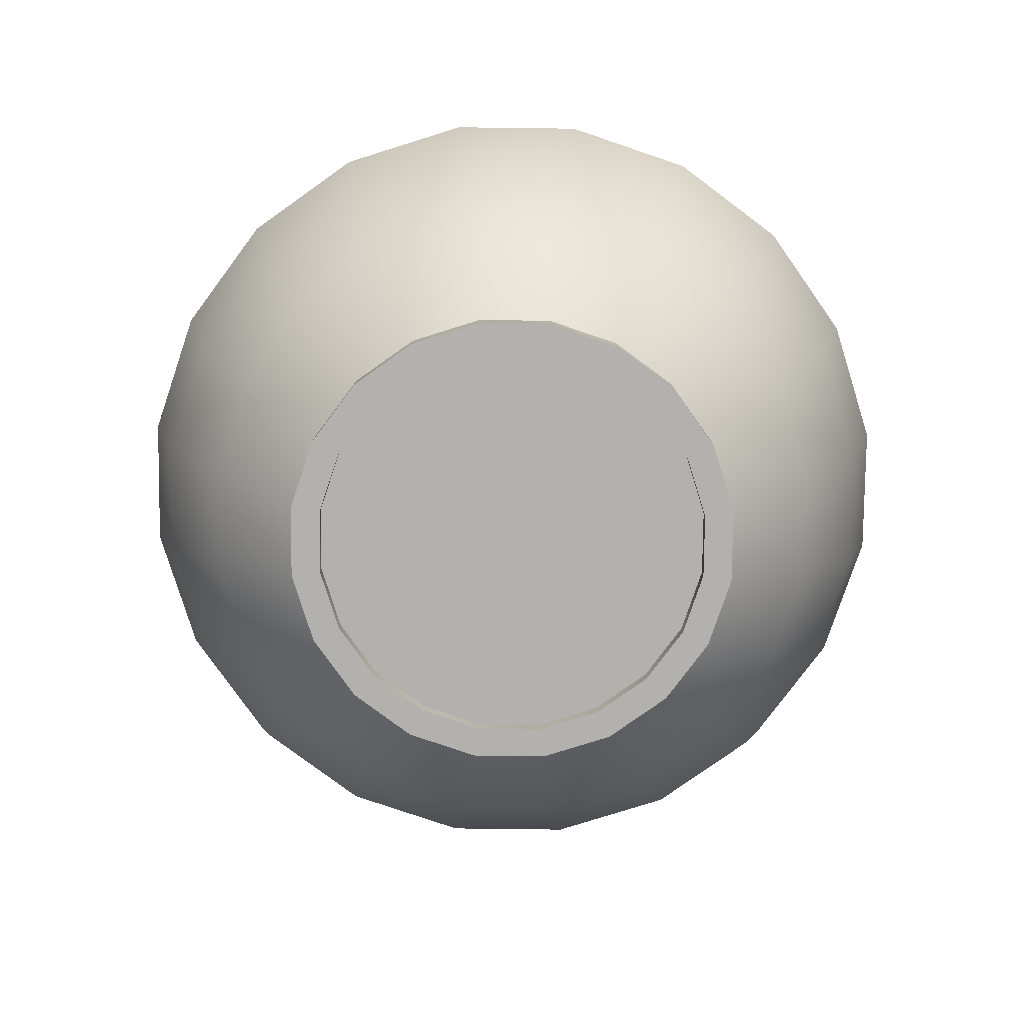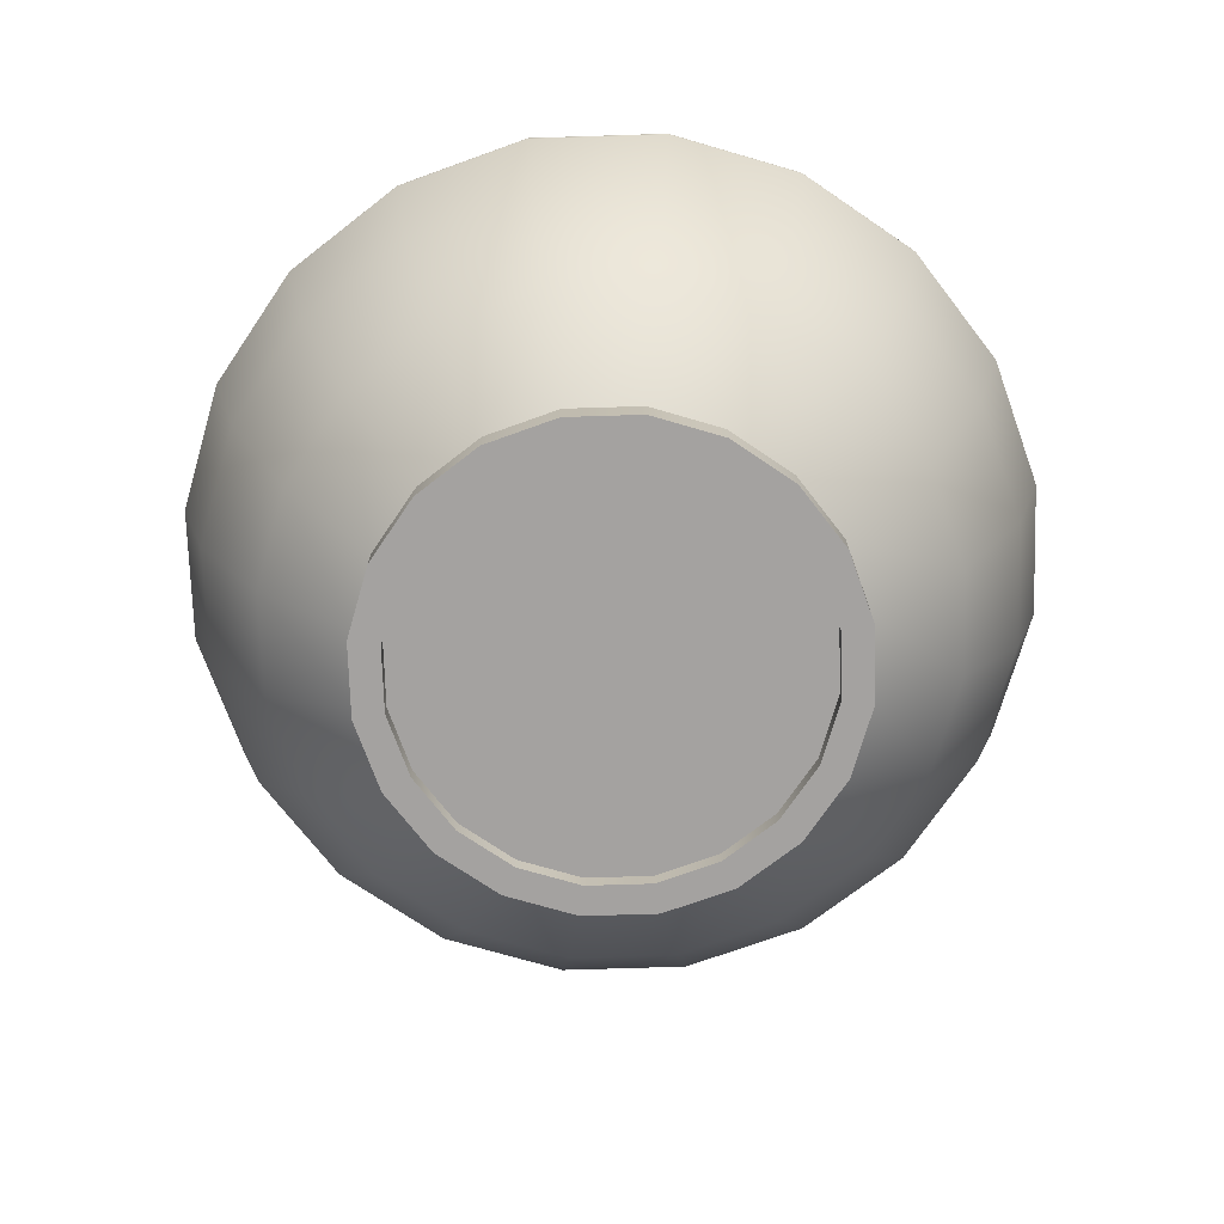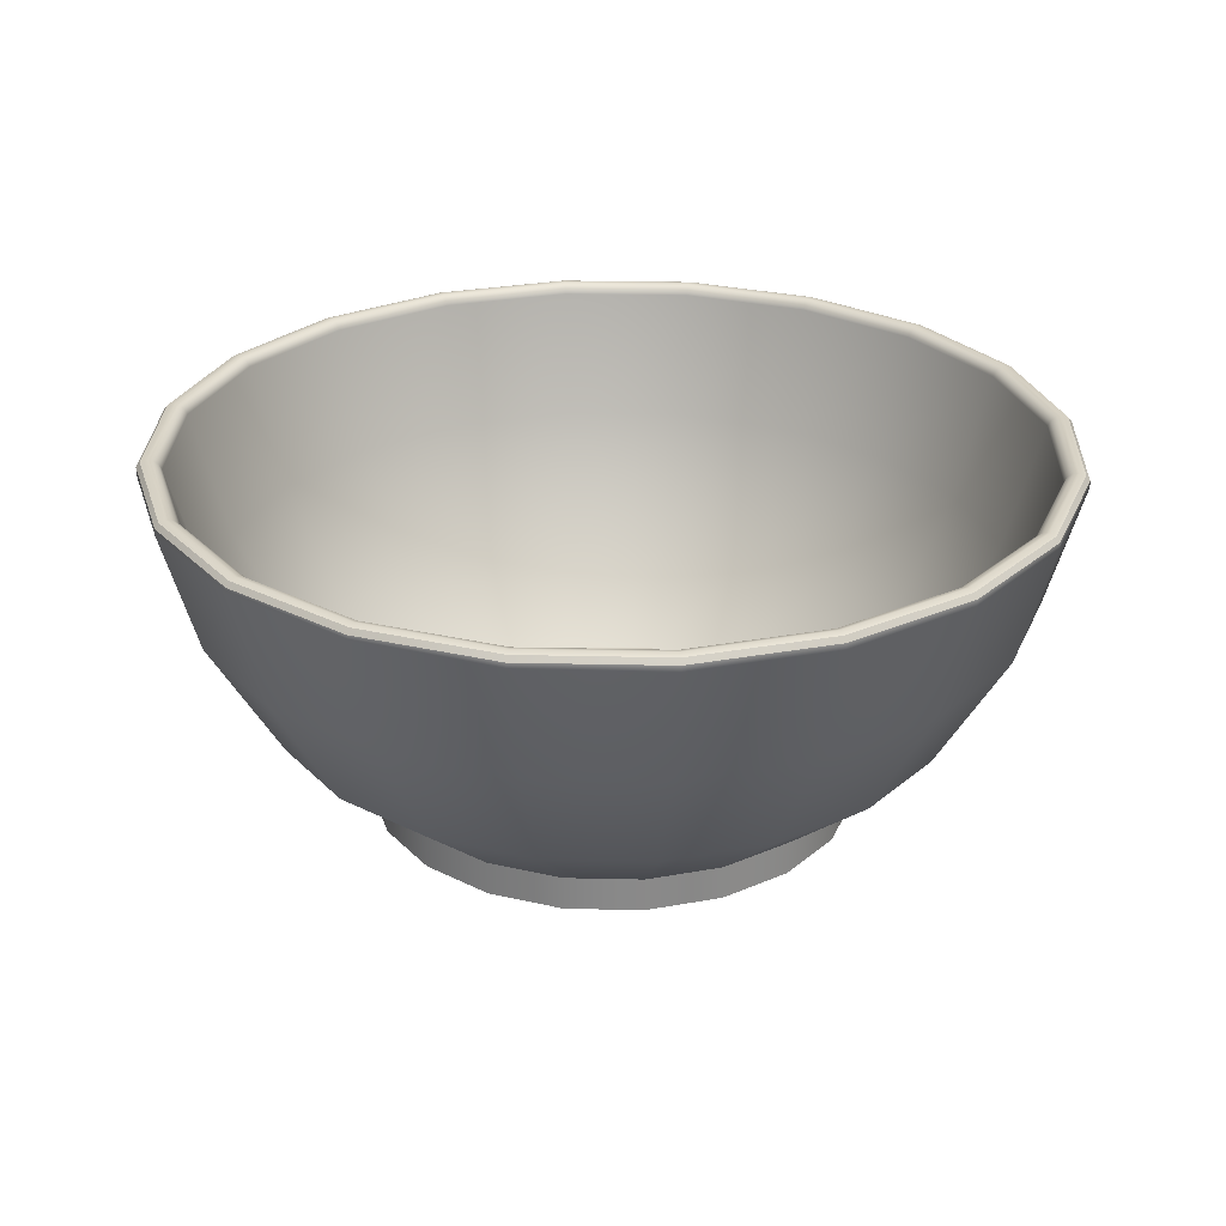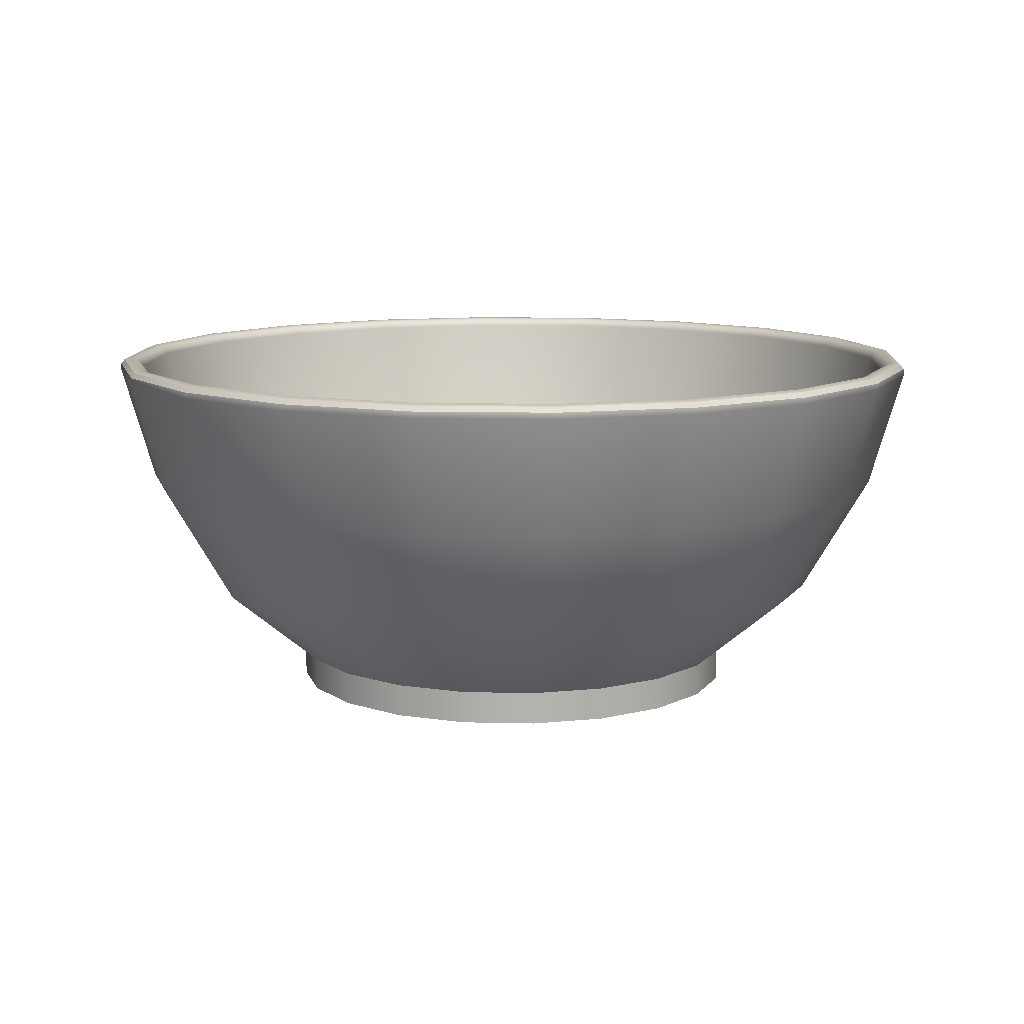
<metadata>
{"format":"obj","ext":"obj","renderer":"f3d","projection":"perspective","resolution":1024,"background":"white","views":[{"elev":-79.3,"azim":-153.7,"up":"+Y"},{"elev":-72.7,"azim":-151.2,"up":"+Y"},{"elev":27.1,"azim":101.0,"up":"+Y"},{"elev":10.6,"azim":120.5,"up":"+Y"}]}
</metadata>
<code>
g default
v 0.5585 0.05128 -0.1815
v 0.4751 0.05128 -0.3452
v 0.3452 0.05128 -0.4751
v 0.1815 0.05128 -0.5585
v 0 0.05128 -0.5873
v -0.1815 0.05128 -0.5585
v -0.3452 0.05128 -0.4751
v -0.4751 0.05128 -0.3452
v -0.5585 0.05128 -0.1815
v -0.5873 0.05128 0
v -0.5585 0.05128 0.1815
v -0.4751 0.05128 0.3452
v -0.3452 0.05128 0.4751
v -0.1815 0.05128 0.5585
v 0 0.05128 0.5873
v 0.1815 0.05128 0.5585
v 0.3452 0.05128 0.4751
v 0.4751 0.05128 0.3452
v 0.5585 0.05128 0.1815
v 0.5873 0.05128 0
v 0.6407 0.09374 -0.2082
v 0.545 0.09374 -0.396
v 0.396 0.09374 -0.545
v 0.2082 0.09374 -0.6407
v 0 0.09374 -0.6737
v -0.2082 0.09374 -0.6407
v -0.396 0.09374 -0.545
v -0.545 0.09374 -0.396
v -0.6407 0.09374 -0.2082
v -0.6737 0.09374 0
v -0.6407 0.09374 0.2082
v -0.545 0.09374 0.396
v -0.396 0.09374 0.545
v -0.2082 0.09374 0.6407
v -0 0.09374 0.6737
v 0.2082 0.09374 0.6407
v 0.396 0.09374 0.545
v 0.545 0.09374 0.396
v 0.6407 0.09374 0.2082
v 0.6737 0.09374 0
v 0.5787 0.09374 -0.188
v 0.4923 0.09374 -0.3577
v 0.3577 0.09374 -0.4923
v 0.188 0.09374 -0.5787
v 0 0.09374 -0.6085
v -0.188 0.09374 -0.5787
v -0.3577 0.09374 -0.4923
v -0.4923 0.09374 -0.3577
v -0.5787 0.09374 -0.188
v -0.6085 0.09374 0
v -0.5787 0.09374 0.188
v -0.4923 0.09374 0.3577
v -0.3577 0.09374 0.4923
v -0.188 0.09374 0.5787
v 0 0.09374 0.6085
v 0.188 0.09374 0.5787
v 0.3577 0.09374 0.4923
v 0.4923 0.09374 0.3577
v 0.5787 0.09374 0.188
v 0.6085 0.09374 0
v 0 0.05128 0
v 0 0.09374 0
v 0.5585 0 -0.1815
v 0.4751 0 -0.3452
v 0.545 0 -0.396
v 0.6407 0 -0.2082
v 0.3452 0 -0.4751
v 0.396 0 -0.545
v 0.1815 0 -0.5585
v 0.2082 0 -0.6407
v 0 0 -0.5873
v 0 0 -0.6737
v -0.1815 0 -0.5585
v -0.2082 0 -0.6407
v -0.3452 0 -0.4751
v -0.396 0 -0.545
v -0.4751 0 -0.3452
v -0.545 0 -0.396
v -0.5585 0 -0.1815
v -0.6407 0 -0.2082
v -0.5873 0 0
v -0.6737 0 0
v -0.5585 0 0.1815
v -0.6407 0 0.2082
v -0.4751 0 0.3452
v -0.545 0 0.396
v -0.3452 0 0.4751
v -0.396 0 0.545
v -0.1815 0 0.5585
v -0.2082 0 0.6407
v 0 0 0.5873
v -0 0 0.6737
v 0.1815 0 0.5585
v 0.2082 0 0.6407
v 0.3452 0 0.4751
v 0.396 0 0.545
v 0.4751 0 0.3452
v 0.545 0 0.396
v 0.5585 0 0.1815
v 0.6407 0 0.2082
v 0.5873 0 0
v 0.6737 0 0
v 0.8968 0.3187 -0.2914
v 0.7629 0.3187 -0.5543
v 0.7155 0.3187 -0.5198
v 0.8411 0.3187 -0.2733
v 0.5543 0.3187 -0.7629
v 0.5198 0.3187 -0.7155
v 0.2914 0.3187 -0.8968
v 0.2733 0.3187 -0.8411
v -0 0.3187 -0.943
v 0 0.3187 -0.8844
v -0.2914 0.3187 -0.8968
v -0.2733 0.3187 -0.8411
v -0.5543 0.3187 -0.7629
v -0.5198 0.3187 -0.7155
v -0.7629 0.3187 -0.5543
v -0.7155 0.3187 -0.5198
v -0.8968 0.3187 -0.2914
v -0.8411 0.3187 -0.2733
v -0.943 0.3187 -0
v -0.8844 0.3187 0
v -0.8968 0.3187 0.2914
v -0.8411 0.3187 0.2733
v -0.7629 0.3187 0.5543
v -0.7155 0.3187 0.5198
v -0.5543 0.3187 0.7629
v -0.5198 0.3187 0.7155
v -0.2914 0.3187 0.8968
v -0.2733 0.3187 0.8411
v -0 0.3187 0.943
v 0 0.3187 0.8844
v 0.2914 0.3187 0.8968
v 0.2733 0.3187 0.8411
v 0.5543 0.3187 0.7629
v 0.5198 0.3187 0.7155
v 0.7629 0.3187 0.5543
v 0.7155 0.3187 0.5198
v 0.8968 0.3187 0.2914
v 0.8411 0.3187 0.2733
v 0.943 0.3187 0
v 0.8844 0.3187 1e-06
v 1.086 0.6605 -0.3527
v 0.9235 0.6605 -0.671
v 0.865 0.6605 -0.6284
v 1.017 0.6605 -0.3304
v 0.671 0.6605 -0.9235
v 0.6284 0.6605 -0.865
v 0.3527 0.6605 -1.086
v 0.3304 0.6605 -1.017
v -0 0.6605 -1.142
v 2e-06 0.6605 -1.069
v -0.3527 0.6605 -1.086
v -0.3304 0.6605 -1.017
v -0.671 0.6605 -0.9235
v -0.6284 0.6605 -0.865
v -0.9235 0.6605 -0.671
v -0.865 0.6605 -0.6284
v -1.086 0.6605 -0.3527
v -1.017 0.6605 -0.3304
v -1.142 0.6605 -0
v -1.069 0.6605 -0
v -1.086 0.6605 0.3527
v -1.017 0.6605 0.3304
v -0.9235 0.6605 0.671
v -0.865 0.6605 0.6284
v -0.671 0.6605 0.9235
v -0.6284 0.6605 0.865
v -0.3527 0.6605 1.086
v -0.3304 0.6605 1.017
v -0 0.6605 1.142
v 1e-06 0.6605 1.069
v 0.3527 0.6605 1.086
v 0.3304 0.6605 1.017
v 0.671 0.6605 0.9235
v 0.6284 0.6605 0.865
v 0.9235 0.6605 0.671
v 0.865 0.6605 0.6284
v 1.086 0.6605 0.3527
v 1.017 0.6605 0.3304
v 1.142 0.6605 0
v 1.069 0.6605 2e-06
v 1.167 1.031 -0.3793
v 1.178 1.016 -0.3826
v 1.178 0.9985 -0.3828
v 1.151 1.036 -0.3739
v 1.002 1.016 -0.7278
v 0.993 1.031 -0.7214
v 0.979 1.036 -0.7113
v 1.002 0.9985 -0.7282
v 0.9656 1.032 -0.7016
v 0.9547 1.022 -0.6936
v 0.9481 1.008 -0.6889
v 1.122 1.022 -0.3647
v 1.135 1.032 -0.3688
v 1.115 1.008 -0.3622
v 0.7278 1.016 -1.002
v 0.7214 1.031 -0.993
v 0.7113 1.036 -0.979
v 0.7282 0.9985 -1.002
v 0.7016 1.032 -0.9656
v 0.6936 1.022 -0.9547
v 0.6889 1.008 -0.9481
v 0.3826 1.016 -1.178
v 0.3793 1.031 -1.167
v 0.3739 1.036 -1.151
v 0.3828 0.9985 -1.178
v 0.3688 1.032 -1.135
v 0.3647 1.022 -1.122
v 0.3622 1.008 -1.115
v -0 1.016 -1.238
v -0 1.031 -1.227
v 2e-06 1.036 -1.21
v -0 0.9985 -1.239
v 4e-06 1.032 -1.194
v 4e-06 1.022 -1.18
v 4e-06 1.008 -1.172
v -0.3826 1.016 -1.178
v -0.3793 1.031 -1.167
v -0.3739 1.036 -1.151
v -0.3828 0.9985 -1.178
v -0.3688 1.032 -1.135
v -0.3646 1.022 -1.122
v -0.3622 1.008 -1.115
v -0.7278 1.016 -1.002
v -0.7214 1.031 -0.993
v -0.7113 1.036 -0.979
v -0.7282 0.9985 -1.002
v -0.7016 1.032 -0.9656
v -0.6936 1.022 -0.9547
v -0.6889 1.008 -0.9481
v -1.002 1.016 -0.7278
v -0.993 1.031 -0.7214
v -0.979 1.036 -0.7113
v -1.002 0.9985 -0.7282
v -0.9656 1.032 -0.7016
v -0.9547 1.022 -0.6936
v -0.9481 1.008 -0.6889
v -1.178 1.016 -0.3826
v -1.167 1.031 -0.3793
v -1.151 1.036 -0.3739
v -1.178 0.9985 -0.3828
v -1.135 1.032 -0.3688
v -1.122 1.022 -0.3647
v -1.115 1.008 -0.3622
v -1.238 1.016 -0
v -1.227 1.031 -0
v -1.21 1.036 -1e-06
v -1.239 0.9985 -0
v -1.194 1.032 -1e-06
v -1.18 1.022 -1e-06
v -1.172 1.008 -1e-06
v -1.178 1.016 0.3826
v -1.167 1.031 0.3793
v -1.151 1.036 0.3739
v -1.178 0.9985 0.3828
v -1.135 1.032 0.3688
v -1.122 1.022 0.3647
v -1.115 1.008 0.3622
v -1.002 1.016 0.7278
v -0.993 1.031 0.7214
v -0.979 1.036 0.7113
v -1.002 0.9985 0.7282
v -0.9656 1.032 0.7016
v -0.9547 1.022 0.6936
v -0.9481 1.008 0.6889
v -0.7278 1.016 1.002
v -0.7214 1.031 0.993
v -0.7113 1.036 0.979
v -0.7282 0.9985 1.002
v -0.7016 1.032 0.9656
v -0.6936 1.022 0.9547
v -0.6889 1.008 0.9481
v -0.3826 1.016 1.178
v -0.3793 1.031 1.167
v -0.3739 1.036 1.151
v -0.3828 0.9985 1.178
v -0.3688 1.032 1.135
v -0.3646 1.022 1.122
v -0.3621 1.008 1.115
v -0 1.016 1.238
v -0 1.031 1.227
v 2e-06 1.036 1.21
v -0 0.9985 1.239
v 4e-06 1.032 1.194
v 4e-06 1.022 1.18
v 4e-06 1.008 1.172
v 0.3826 1.016 1.178
v 0.3793 1.031 1.167
v 0.3739 1.036 1.151
v 0.3828 0.9985 1.178
v 0.3688 1.032 1.135
v 0.3647 1.022 1.122
v 0.3622 1.008 1.115
v 0.7278 1.016 1.002
v 0.7214 1.031 0.993
v 0.7113 1.036 0.979
v 0.7282 0.9985 1.002
v 0.7016 1.032 0.9656
v 0.6936 1.022 0.9547
v 0.6889 1.008 0.9481
v 1.002 1.016 0.7278
v 0.993 1.031 0.7214
v 0.979 1.036 0.7113
v 1.002 0.9985 0.7282
v 0.9656 1.032 0.7016
v 0.9547 1.022 0.6936
v 0.9481 1.008 0.6889
v 1.178 1.016 0.3826
v 1.167 1.031 0.3793
v 1.151 1.036 0.3739
v 1.178 0.9985 0.3828
v 1.135 1.032 0.3688
v 1.122 1.022 0.3646
v 1.115 1.008 0.3622
v 1.238 1.016 0
v 1.227 1.031 0
v 1.21 1.036 1e-06
v 1.239 0.9985 0
v 1.194 1.032 2e-06
v 1.18 1.022 2e-06
v 1.172 1.008 2e-06
g pCylinder3
f 63 64 65 66
f 64 67 68 65
f 67 69 70 68
f 69 71 72 70
f 71 73 74 72
f 73 75 76 74
f 75 77 78 76
f 77 79 80 78
f 79 81 82 80
f 81 83 84 82
f 83 85 86 84
f 85 87 88 86
f 87 89 90 88
f 89 91 92 90
f 91 93 94 92
f 93 95 96 94
f 95 97 98 96
f 97 99 100 98
f 99 101 102 100
f 101 63 66 102
f 22 21 66 65
f 23 22 65 68
f 24 23 68 70
f 25 24 70 72
f 26 25 72 74
f 27 26 74 76
f 28 27 76 78
f 29 28 78 80
f 30 29 80 82
f 31 30 82 84
f 32 31 84 86
f 33 32 86 88
f 34 33 88 90
f 35 34 90 92
f 36 35 92 94
f 37 36 94 96
f 38 37 96 98
f 39 38 98 100
f 40 39 100 102
f 21 40 102 66
f 2 1 61
f 3 2 61
f 4 3 61
f 5 4 61
f 6 5 61
f 7 6 61
f 8 7 61
f 9 8 61
f 10 9 61
f 11 10 61
f 12 11 61
f 13 12 61
f 14 13 61
f 15 14 61
f 16 15 61
f 17 16 61
f 18 17 61
f 19 18 61
f 20 19 61
f 1 20 61
f 41 42 62
f 42 43 62
f 43 44 62
f 44 45 62
f 45 46 62
f 46 47 62
f 47 48 62
f 48 49 62
f 49 50 62
f 50 51 62
f 51 52 62
f 52 53 62
f 53 54 62
f 54 55 62
f 55 56 62
f 56 57 62
f 57 58 62
f 58 59 62
f 59 60 62
f 60 41 62
f 1 2 64 63
f 2 3 67 64
f 3 4 69 67
f 4 5 71 69
f 5 6 73 71
f 6 7 75 73
f 7 8 77 75
f 8 9 79 77
f 9 10 81 79
f 10 11 83 81
f 11 12 85 83
f 12 13 87 85
f 13 14 89 87
f 14 15 91 89
f 15 16 93 91
f 16 17 95 93
f 17 18 97 95
f 18 19 99 97
f 19 20 101 99
f 20 1 63 101
f 21 22 104 103
f 42 41 106 105
f 22 23 107 104
f 43 42 105 108
f 23 24 109 107
f 44 43 108 110
f 24 25 111 109
f 45 44 110 112
f 25 26 113 111
f 46 45 112 114
f 26 27 115 113
f 47 46 114 116
f 27 28 117 115
f 48 47 116 118
f 28 29 119 117
f 49 48 118 120
f 29 30 121 119
f 50 49 120 122
f 30 31 123 121
f 51 50 122 124
f 31 32 125 123
f 52 51 124 126
f 32 33 127 125
f 53 52 126 128
f 33 34 129 127
f 54 53 128 130
f 34 35 131 129
f 55 54 130 132
f 35 36 133 131
f 56 55 132 134
f 36 37 135 133
f 57 56 134 136
f 37 38 137 135
f 58 57 136 138
f 38 39 139 137
f 59 58 138 140
f 39 40 141 139
f 60 59 140 142
f 40 21 103 141
f 41 60 142 106
f 103 104 144 143
f 105 106 146 145
f 104 107 147 144
f 108 105 145 148
f 107 109 149 147
f 110 108 148 150
f 109 111 151 149
f 112 110 150 152
f 111 113 153 151
f 114 112 152 154
f 113 115 155 153
f 116 114 154 156
f 115 117 157 155
f 118 116 156 158
f 117 119 159 157
f 120 118 158 160
f 119 121 161 159
f 122 120 160 162
f 121 123 163 161
f 124 122 162 164
f 123 125 165 163
f 126 124 164 166
f 125 127 167 165
f 128 126 166 168
f 127 129 169 167
f 130 128 168 170
f 129 131 171 169
f 132 130 170 172
f 131 133 173 171
f 134 132 172 174
f 133 135 175 173
f 136 134 174 176
f 135 137 177 175
f 138 136 176 178
f 137 139 179 177
f 140 138 178 180
f 139 141 181 179
f 142 140 180 182
f 141 103 143 181
f 106 142 182 146
f 185 184 316 319
f 184 183 317 316
f 183 186 318 317
f 186 183 188 189
f 183 184 187 188
f 184 185 190 187
f 189 188 198 199
f 188 187 197 198
f 187 190 200 197
f 193 192 202 203
f 192 191 201 202
f 191 189 199 201
f 189 191 195 186
f 191 192 194 195
f 192 193 196 194
f 186 195 320 318
f 195 194 321 320
f 194 196 322 321
f 199 198 205 206
f 198 197 204 205
f 197 200 207 204
f 203 202 209 210
f 202 201 208 209
f 201 199 206 208
f 206 205 212 213
f 205 204 211 212
f 204 207 214 211
f 210 209 216 217
f 209 208 215 216
f 208 206 213 215
f 213 212 219 220
f 212 211 218 219
f 211 214 221 218
f 217 216 223 224
f 216 215 222 223
f 215 213 220 222
f 220 219 226 227
f 219 218 225 226
f 218 221 228 225
f 224 223 230 231
f 223 222 229 230
f 222 220 227 229
f 227 226 233 234
f 226 225 232 233
f 225 228 235 232
f 231 230 237 238
f 230 229 236 237
f 229 227 234 236
f 234 233 240 241
f 233 232 239 240
f 232 235 242 239
f 238 237 244 245
f 237 236 243 244
f 236 234 241 243
f 241 240 247 248
f 240 239 246 247
f 239 242 249 246
f 245 244 251 252
f 244 243 250 251
f 243 241 248 250
f 248 247 254 255
f 247 246 253 254
f 246 249 256 253
f 252 251 258 259
f 251 250 257 258
f 250 248 255 257
f 255 254 261 262
f 254 253 260 261
f 253 256 263 260
f 259 258 265 266
f 258 257 264 265
f 257 255 262 264
f 262 261 268 269
f 261 260 267 268
f 260 263 270 267
f 266 265 272 273
f 265 264 271 272
f 264 262 269 271
f 269 268 275 276
f 268 267 274 275
f 267 270 277 274
f 273 272 279 280
f 272 271 278 279
f 271 269 276 278
f 276 275 282 283
f 275 274 281 282
f 274 277 284 281
f 280 279 286 287
f 279 278 285 286
f 278 276 283 285
f 283 282 289 290
f 282 281 288 289
f 281 284 291 288
f 287 286 293 294
f 286 285 292 293
f 285 283 290 292
f 290 289 296 297
f 289 288 295 296
f 288 291 298 295
f 294 293 300 301
f 293 292 299 300
f 292 290 297 299
f 297 296 303 304
f 296 295 302 303
f 295 298 305 302
f 301 300 307 308
f 300 299 306 307
f 299 297 304 306
f 304 303 310 311
f 303 302 309 310
f 302 305 312 309
f 308 307 314 315
f 307 306 313 314
f 306 304 311 313
f 311 310 317 318
f 310 309 316 317
f 309 312 319 316
f 315 314 321 322
f 314 313 320 321
f 313 311 318 320
f 143 144 190 185
f 145 146 196 193
f 144 147 200 190
f 148 145 193 203
f 147 149 207 200
f 150 148 203 210
f 149 151 214 207
f 152 150 210 217
f 151 153 221 214
f 154 152 217 224
f 153 155 228 221
f 156 154 224 231
f 155 157 235 228
f 158 156 231 238
f 157 159 242 235
f 160 158 238 245
f 159 161 249 242
f 162 160 245 252
f 161 163 256 249
f 164 162 252 259
f 163 165 263 256
f 166 164 259 266
f 165 167 270 263
f 168 166 266 273
f 167 169 277 270
f 170 168 273 280
f 169 171 284 277
f 172 170 280 287
f 171 173 291 284
f 174 172 287 294
f 173 175 298 291
f 176 174 294 301
f 175 177 305 298
f 178 176 301 308
f 177 179 312 305
f 180 178 308 315
f 179 181 319 312
f 182 180 315 322
f 181 143 185 319
f 146 182 322 196

</code>
